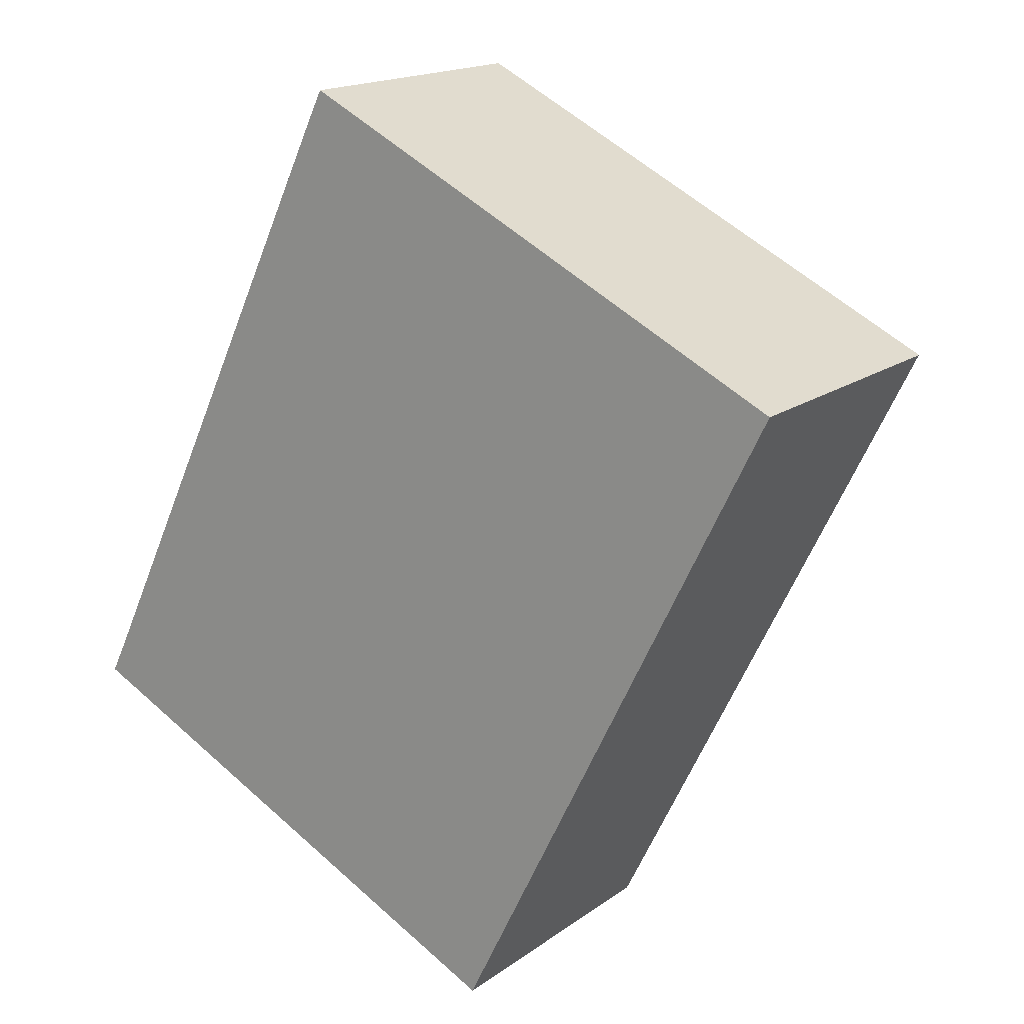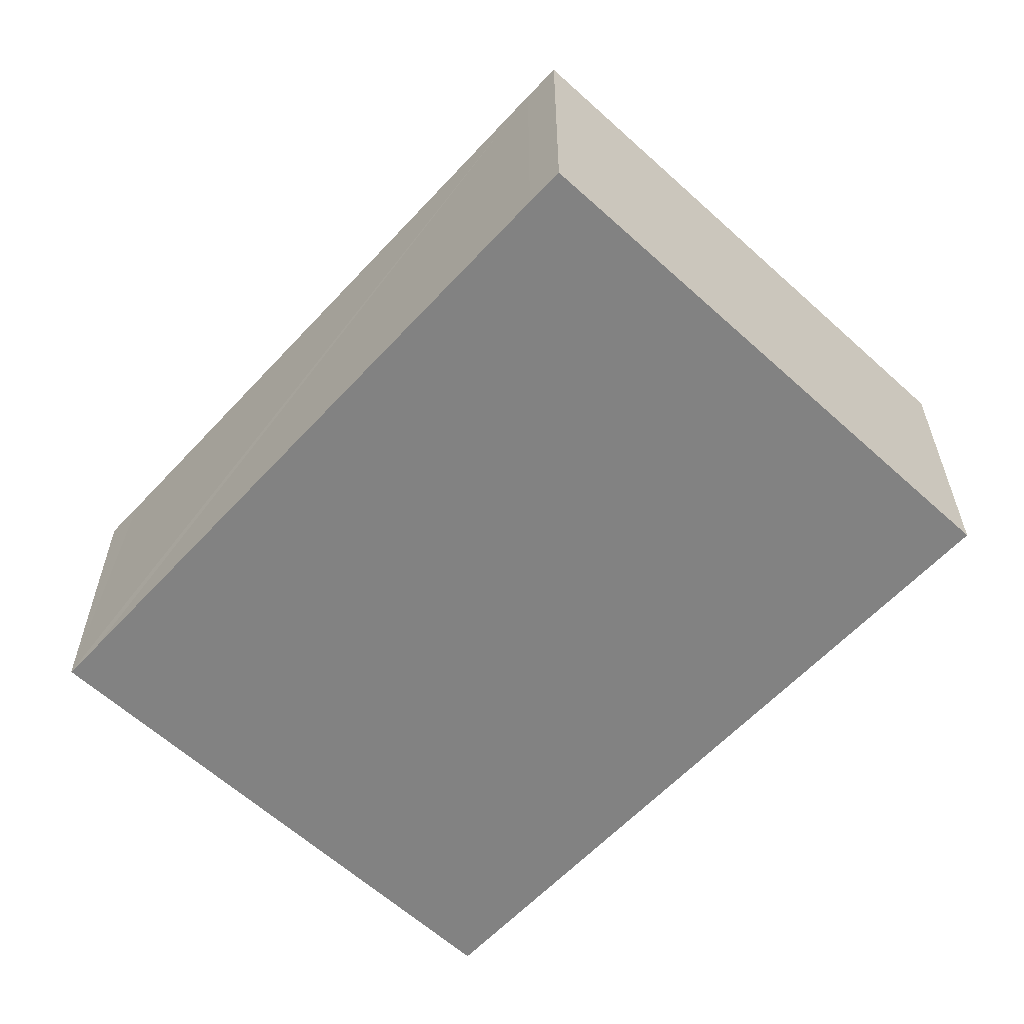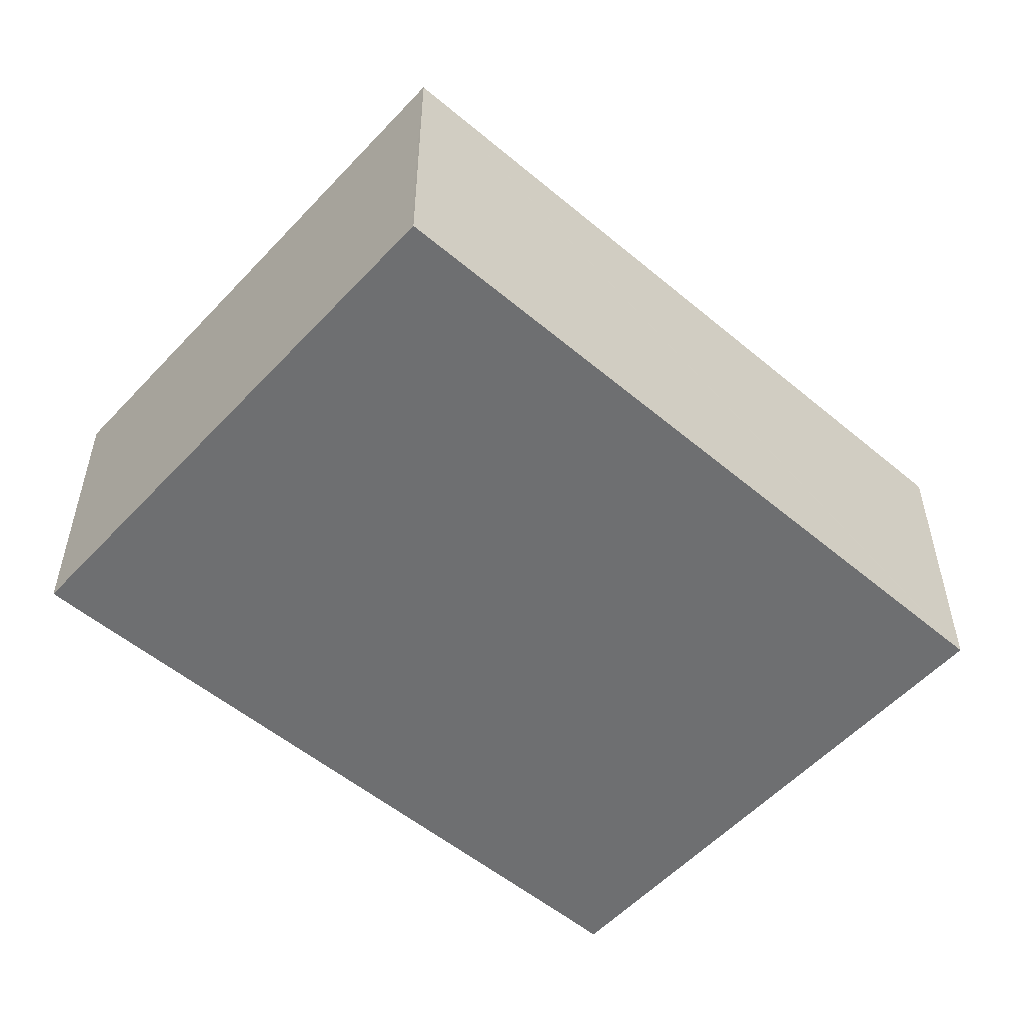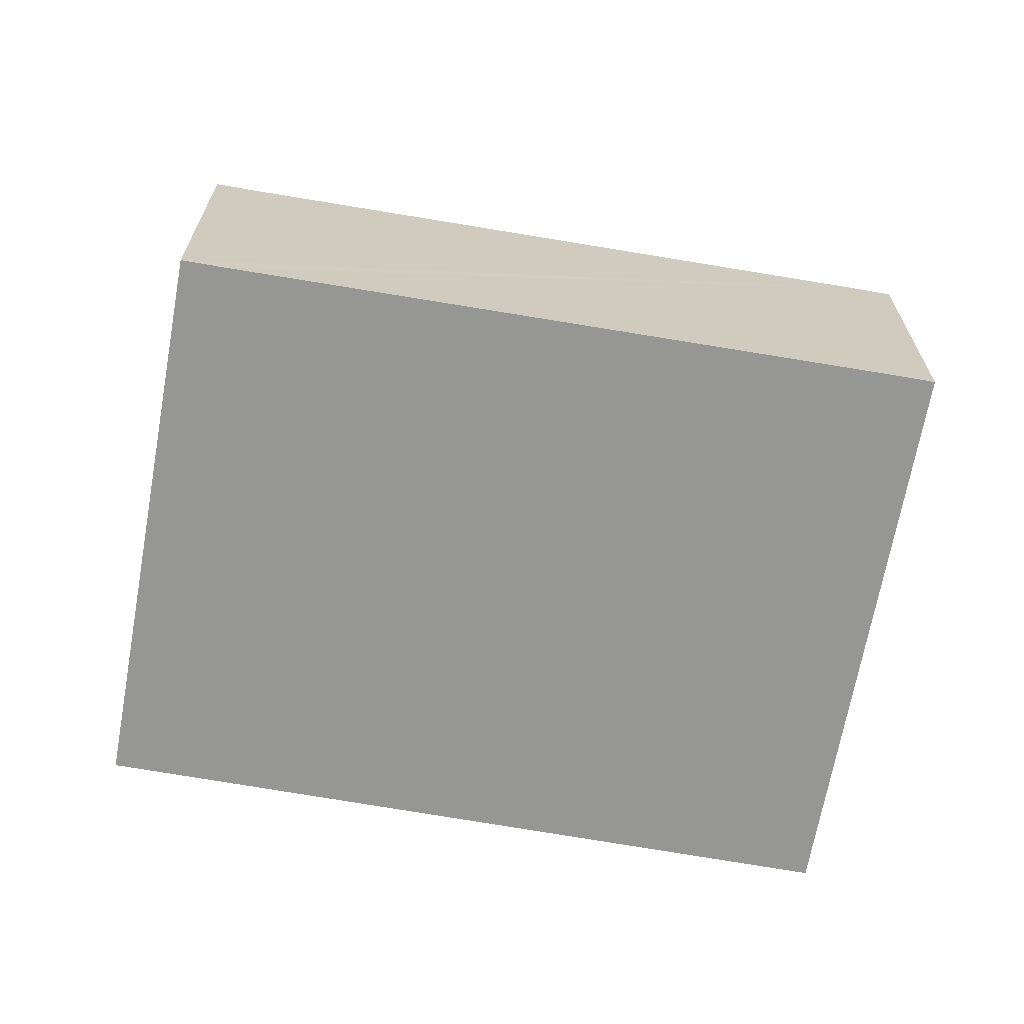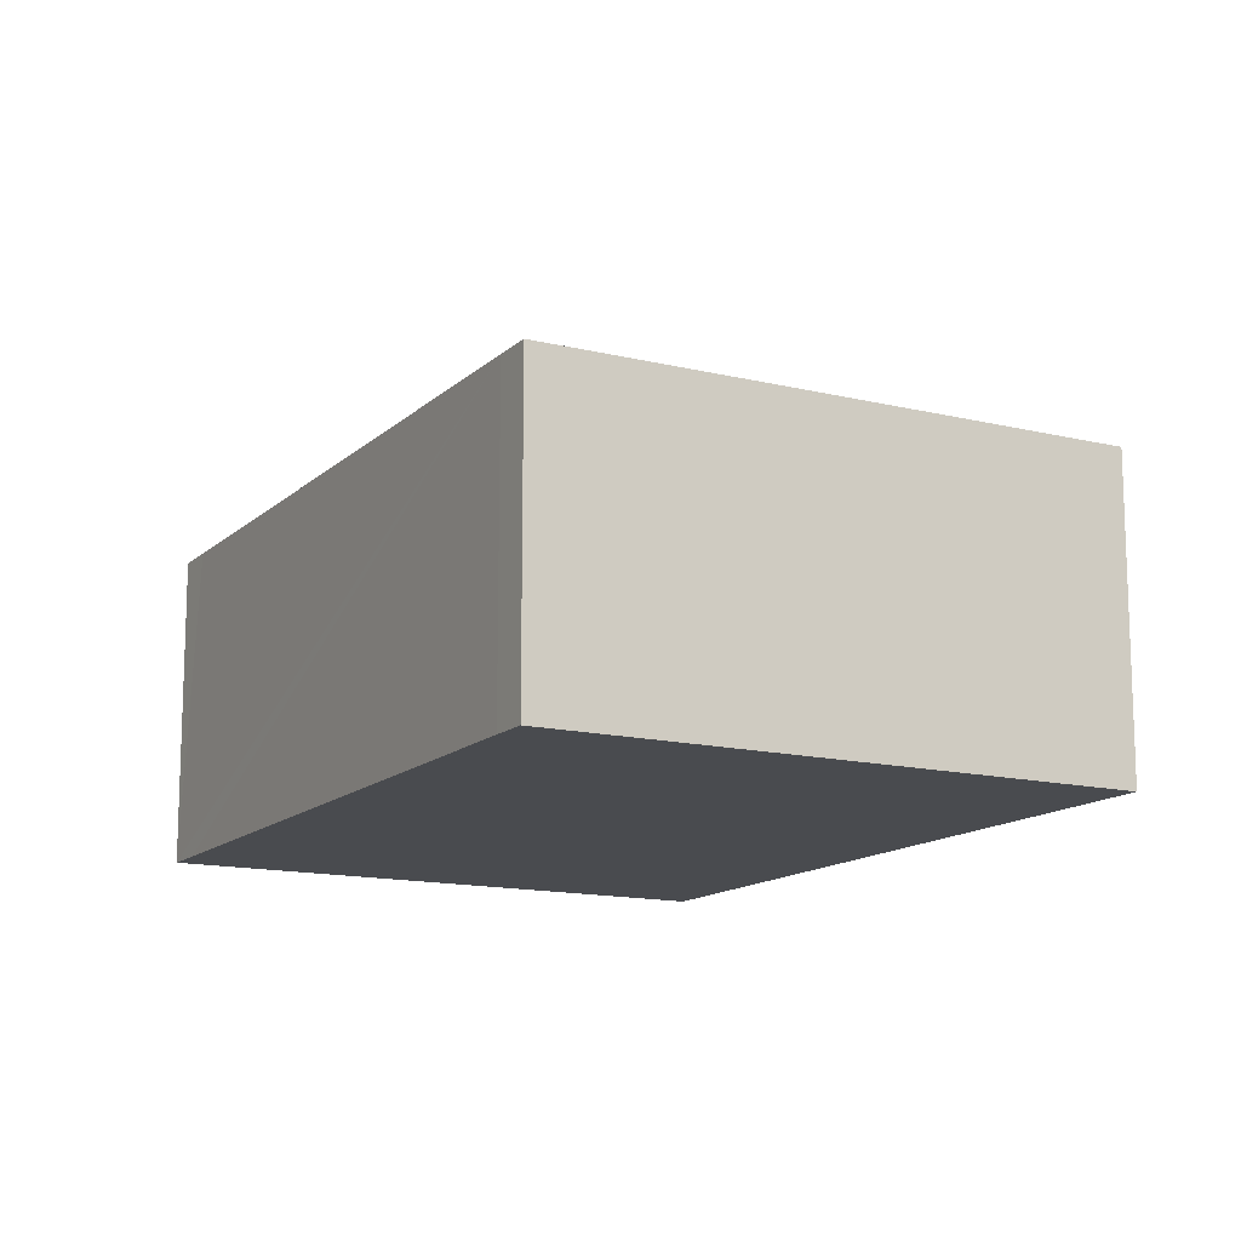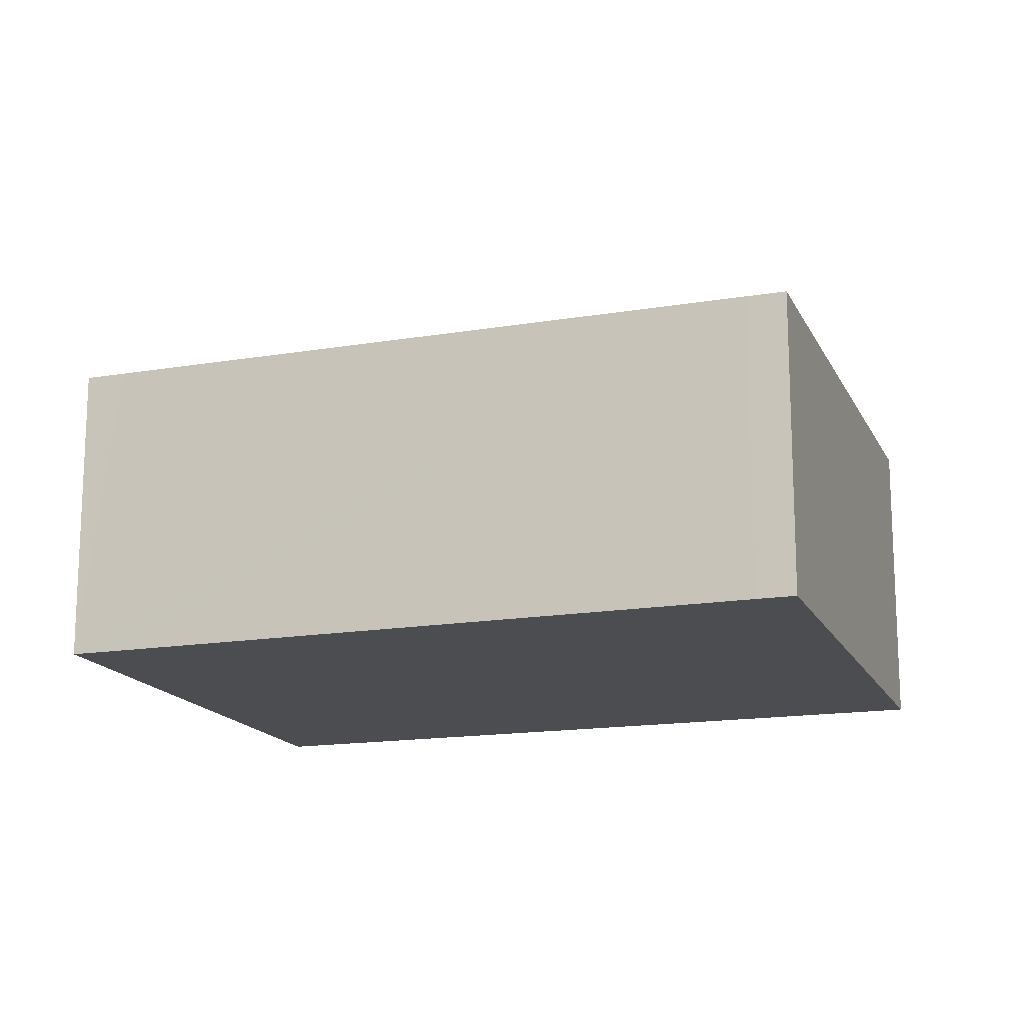
<metadata>
{"format":"obj","ext":"obj","renderer":"f3d","projection":"perspective","resolution":1024,"background":"white","views":[{"elev":17.0,"azim":35.5,"up":"+Z"},{"elev":-60.7,"azim":-16.7,"up":"+Y"},{"elev":-54.6,"azim":74.5,"up":"+Y"},{"elev":-67.7,"azim":-73.9,"up":"+Y"},{"elev":-13.7,"azim":-2.5,"up":"+Y"},{"elev":-16.0,"azim":-45.0,"up":"+Y"}]}
</metadata>
<code>
v  3.466 3.531 1.197
v  4.652 2.748 -2.243
v  4.631 2.734 -2.286
v  7.677 2.727 3.885
v  4.188 3.531 2.698
v  0 2.734 1.674e-16
v  0.17 2.736 0.345
v  2.823 2.734 5.877
v  2.983 2.735 6.202
v  7.658 2.734 3.894
v  4.631 1.4e-16 -2.286
v  0 0 0
v  0.17 -2.113e-17 0.345
v  2.823 -3.599e-16 5.877
v  2.983 -3.798e-16 6.202
v  7.658 -2.384e-16 3.894
v  7.677 -2.379e-16 3.885
v  4.652 1.373e-16 -2.243
g defaultobject
f 1 2 3
f 1 4 2
f 4 1 5
f 1 3 6
f 7 1 6
f 1 7 8
f 1 8 5
f 5 8 9
f 5 9 10
f 5 10 4
f 11 6 3
f 6 11 12
f 12 7 6
f 7 12 8
f 8 12 13
f 8 13 14
f 8 14 9
f 9 14 15
f 15 10 9
f 10 15 16
f 10 16 4
f 4 16 17
f 2 11 3
f 11 2 4
f 11 4 18
f 18 4 17
f 14 16 15
f 16 14 13
f 16 13 12
f 16 12 18
f 18 12 11
f 16 18 17

</code>
